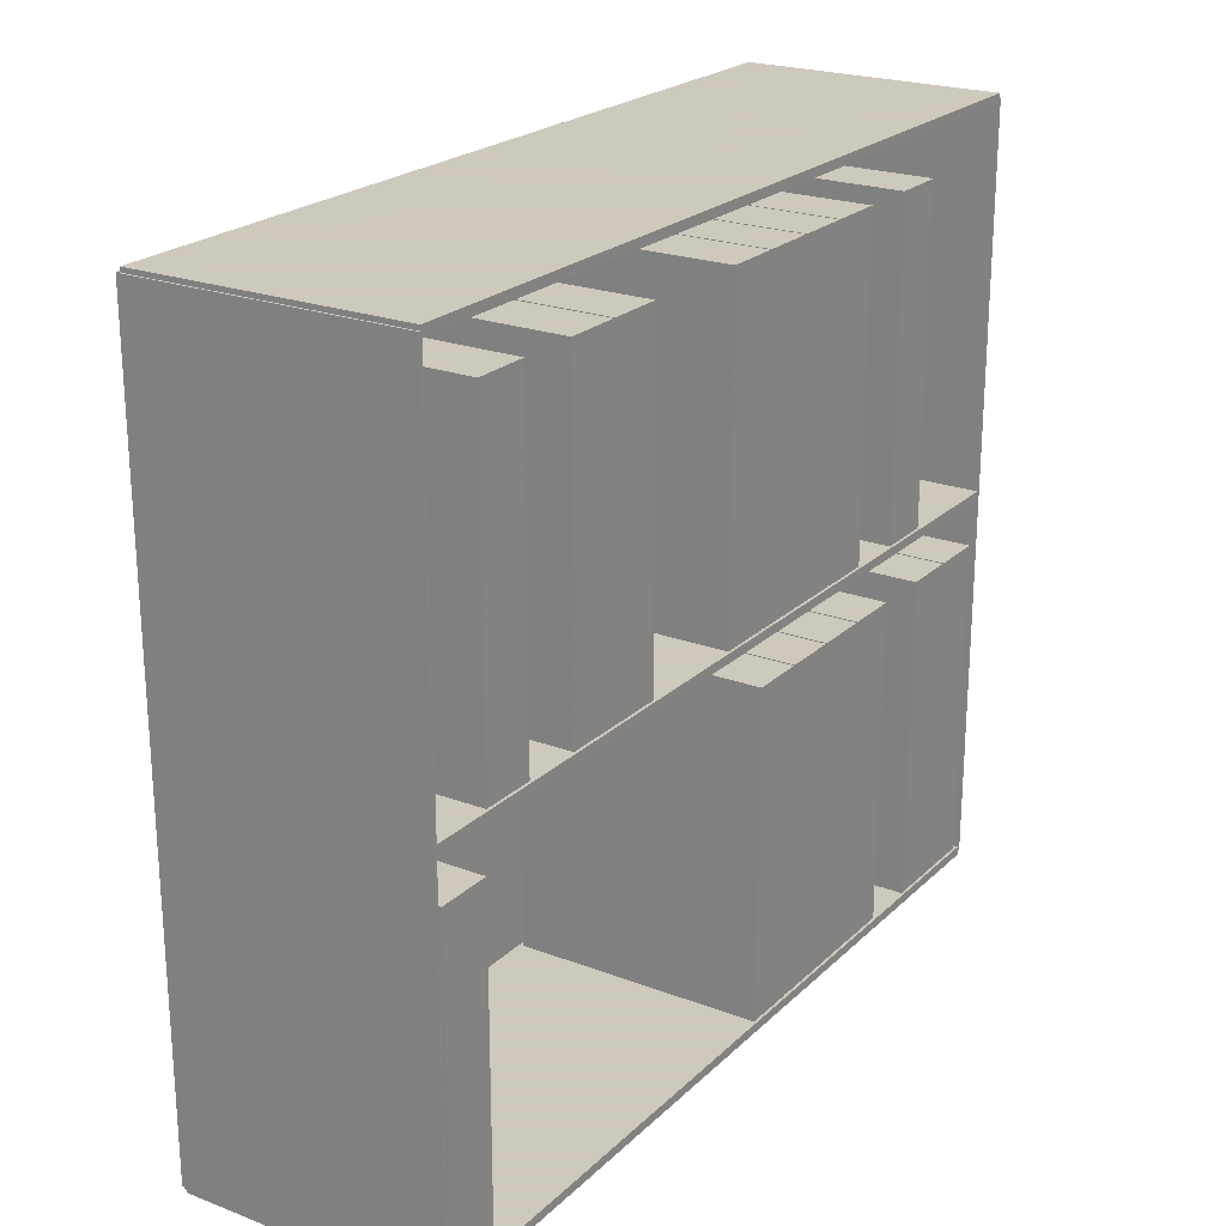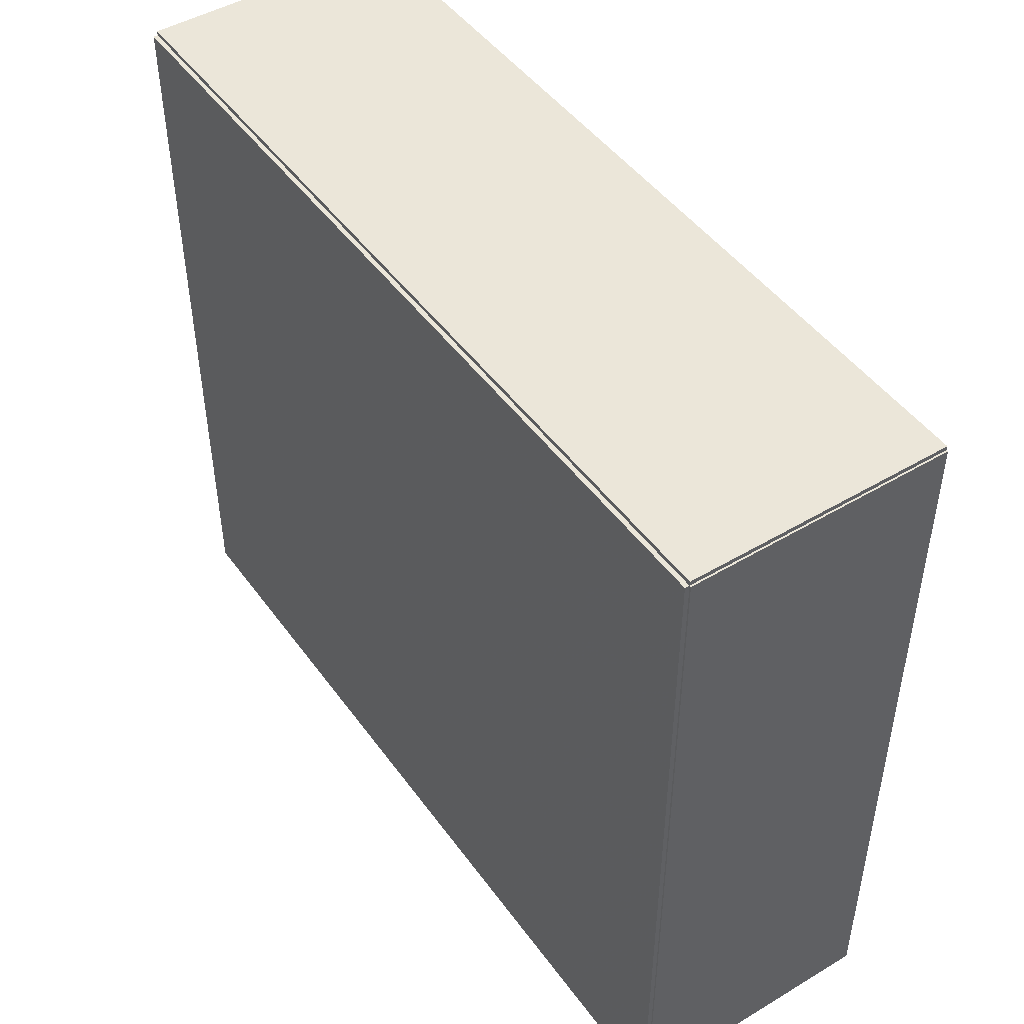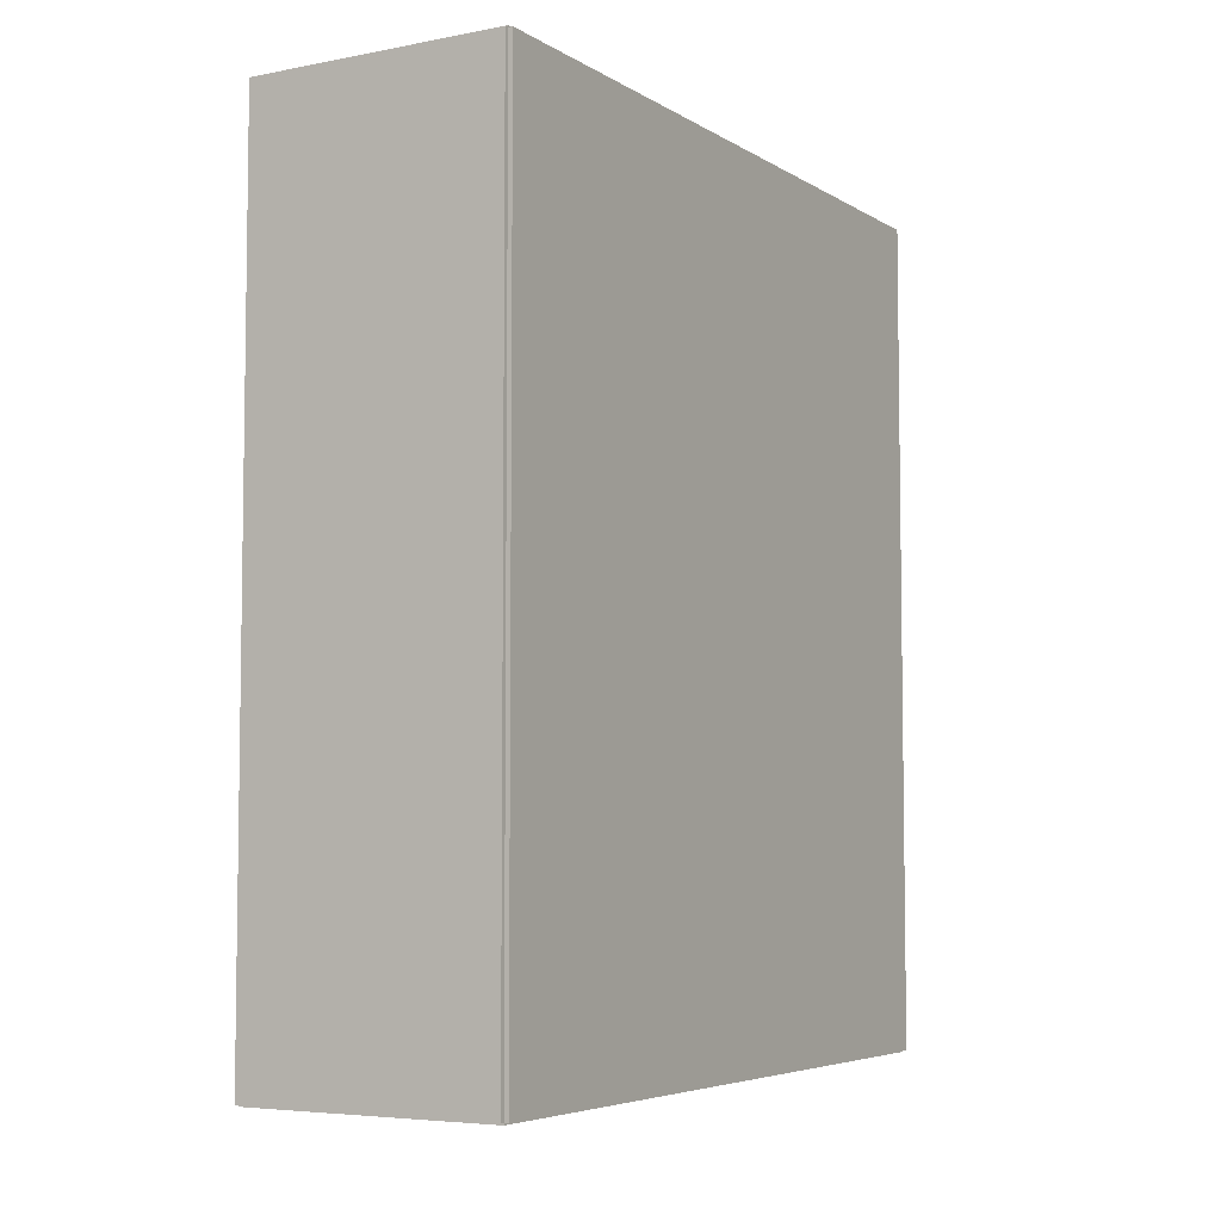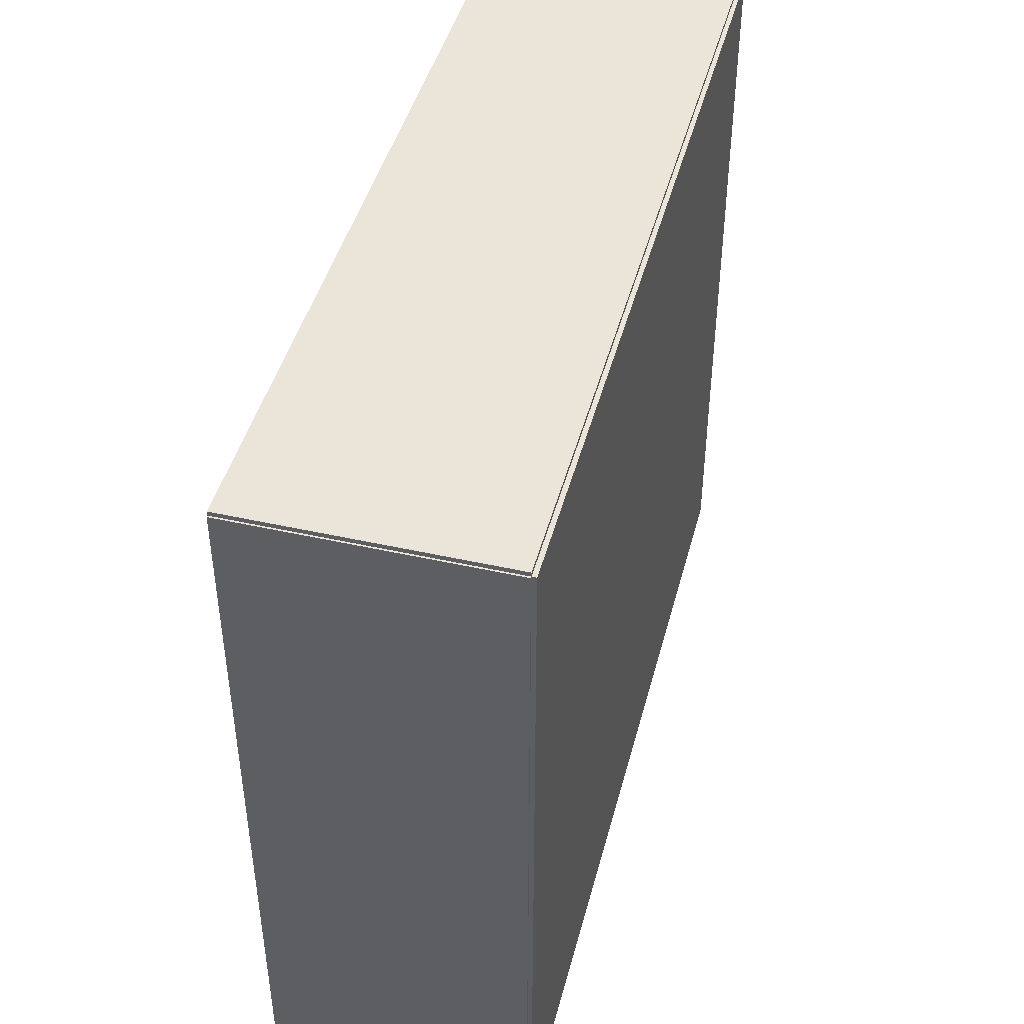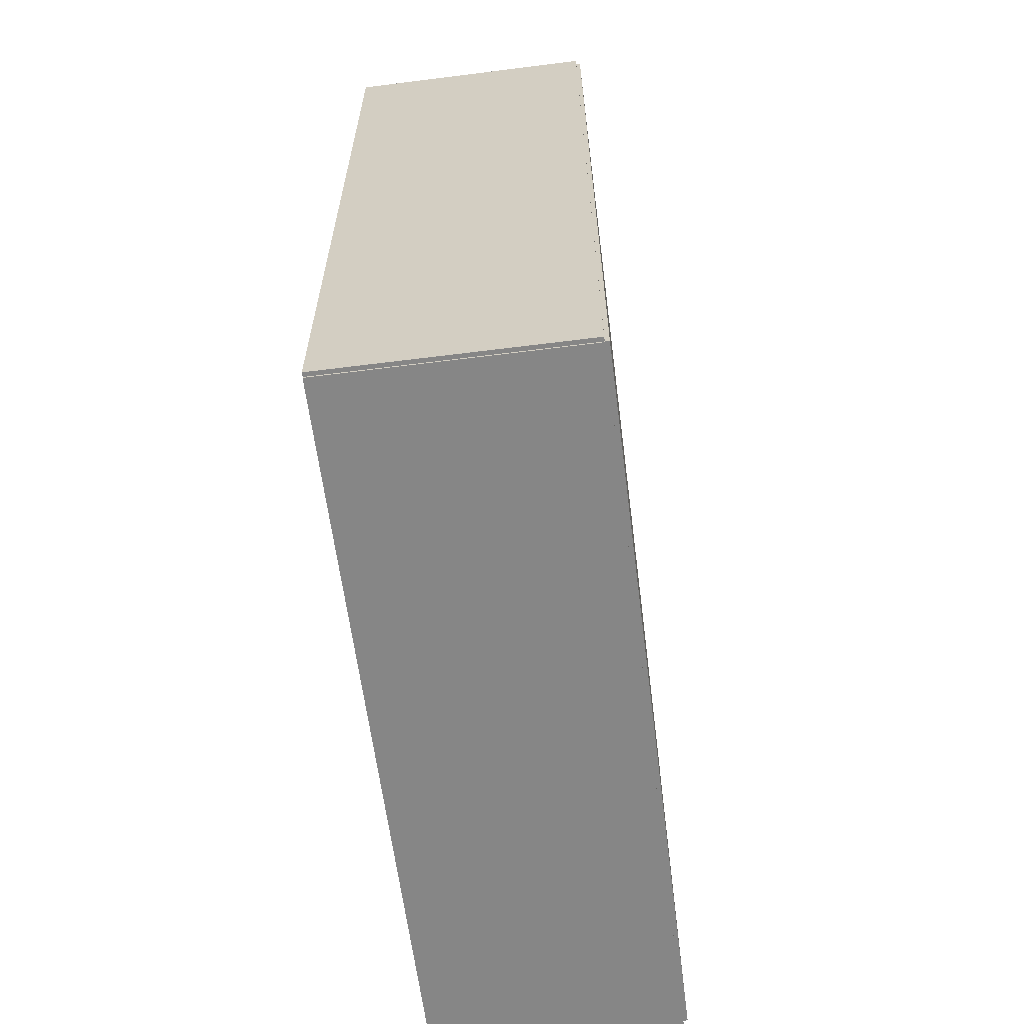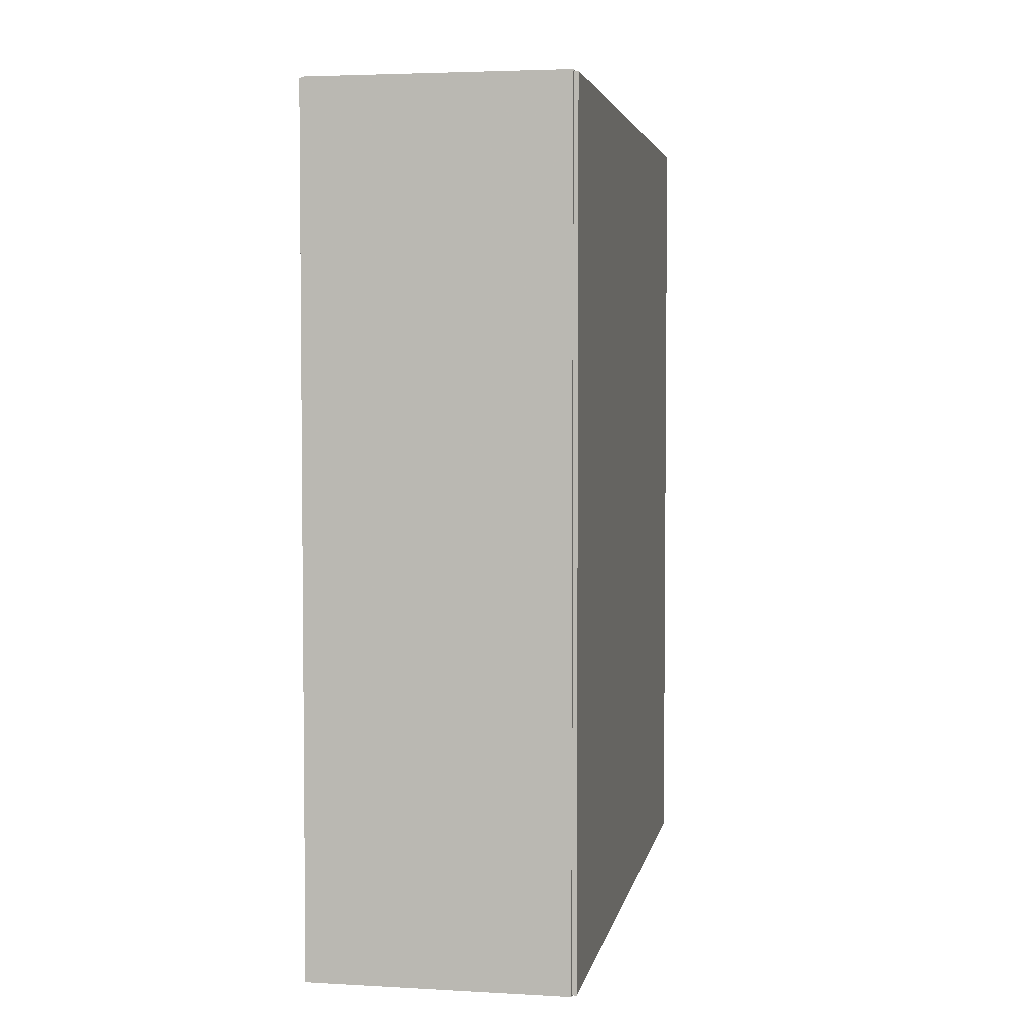
<metadata>
{"format":"obj","ext":"obj","renderer":"f3d","projection":"perspective","resolution":1024,"background":"white","views":[{"elev":22.6,"azim":33.0,"up":"+Z"},{"elev":47.0,"azim":-34.0,"up":"+Z"},{"elev":-5.4,"azim":-149.5,"up":"+Y"},{"elev":44.8,"azim":-165.4,"up":"+Z"},{"elev":-62.2,"azim":-172.7,"up":"+Y"},{"elev":3.8,"azim":-169.5,"up":"+Y"}]}
</metadata>
<code>
v -0.09925 -0.3299 -0.003372
v -0.09925 -0.3299 0.003372
v -0.09925 0.3299 -0.003372
v -0.09925 0.3299 0.003372
v 0.09925 -0.3299 -0.003372
v 0.09925 -0.3299 0.003372
v 0.09925 0.3299 -0.003372
v 0.09925 0.3299 0.003372
v -0.09588 -0.3299 0
v -0.1026 -0.3299 0
v -0.09588 0.3299 0
v -0.1026 0.3299 0
v -0.09588 -0.3299 0.5775
v -0.1026 -0.3299 0.5775
v -0.09588 0.3299 0.5775
v -0.1026 0.3299 0.5775
v -0.09925 -0.3299 0.2854
v -0.09925 -0.3299 0.2921
v -0.09925 0.3299 0.2854
v -0.09925 0.3299 0.2921
v 0.09925 -0.3299 0.2854
v 0.09925 -0.3299 0.2921
v 0.09925 0.3299 0.2854
v 0.09925 0.3299 0.2921
v -0.09925 0.3286 0.5775
v -0.09925 0.3312 0.5775
v -0.09925 0.3286 0
v -0.09925 0.3312 0
v 0.09925 0.3286 0.5775
v 0.09925 0.3312 0.5775
v 0.09925 0.3286 0
v 0.09925 0.3312 0
v -0.09925 -0.3286 0
v -0.09925 -0.3312 0
v -0.09925 -0.3286 0.5775
v -0.09925 -0.3312 0.5775
v 0.09925 -0.3286 0
v 0.09925 -0.3312 0
v 0.09925 -0.3286 0.5775
v 0.09925 -0.3312 0.5775
v -0.09925 -0.3299 0.5741
v -0.09925 -0.3299 0.5809
v -0.09925 0.3299 0.5741
v -0.09925 0.3299 0.5809
v 0.09925 -0.3299 0.5741
v 0.09925 -0.3299 0.5809
v 0.09925 0.3299 0.5741
v 0.09925 0.3299 0.5809
v -0.09251 -0.2812 0
v -0.09251 -0.3231 0
v -0.09251 -0.2812 0.2511
v -0.09251 -0.3231 0.2511
v 0.09719 -0.2812 0
v 0.09719 -0.3231 0
v 0.09719 -0.2812 0.2511
v 0.09719 -0.3231 0.2511
v -0.09251 0.06492 0
v -0.09251 0.023 0
v -0.09251 0.06492 0.2511
v -0.09251 0.023 0.2511
v 0.09719 0.06492 0
v 0.09719 0.023 0
v 0.09719 0.06492 0.2511
v 0.09719 0.023 0.2511
v -0.09251 0.1082 0
v -0.09251 0.06627 0
v -0.09251 0.1082 0.2511
v -0.09251 0.06627 0.2511
v 0.09719 0.1082 0
v 0.09719 0.06627 0
v 0.09719 0.1082 0.2511
v 0.09719 0.06627 0.2511
v -0.09251 0.1515 0
v -0.09251 0.1095 0
v -0.09251 0.1515 0.2511
v -0.09251 0.1095 0.2511
v 0.09719 0.1515 0
v 0.09719 0.1095 0
v 0.09719 0.1515 0.2511
v 0.09719 0.1095 0.2511
v -0.09251 0.1947 0
v -0.09251 0.1528 0
v -0.09251 0.1947 0.2511
v -0.09251 0.1528 0.2511
v 0.09719 0.1947 0
v 0.09719 0.1528 0
v 0.09719 0.1947 0.2511
v 0.09719 0.1528 0.2511
v -0.09251 0.2812 0
v -0.09251 0.2393 0
v -0.09251 0.2812 0.2511
v -0.09251 0.2393 0.2511
v 0.09719 0.2812 0
v 0.09719 0.2393 0
v 0.09719 0.2812 0.2511
v 0.09719 0.2393 0.2511
v -0.09251 0.3245 0
v -0.09251 0.2826 0
v -0.09251 0.3245 0.2511
v -0.09251 0.2826 0.2511
v 0.09719 0.3245 0
v 0.09719 0.2826 0
v 0.09719 0.3245 0.2511
v 0.09719 0.2826 0.2511
v -0.09251 -0.2379 0.2888
v -0.09251 -0.2799 0.2888
v -0.09251 -0.2379 0.5398
v -0.09251 -0.2799 0.5398
v 0.09719 -0.2379 0.2888
v 0.09719 -0.2799 0.2888
v 0.09719 -0.2379 0.5398
v 0.09719 -0.2799 0.5398
v -0.09251 -0.1514 0.2888
v -0.09251 -0.1933 0.2888
v -0.09251 -0.1514 0.5398
v -0.09251 -0.1933 0.5398
v 0.09719 -0.1514 0.2888
v 0.09719 -0.1933 0.2888
v 0.09719 -0.1514 0.5398
v 0.09719 -0.1933 0.5398
v -0.09251 -0.1081 0.2888
v -0.09251 -0.1501 0.2888
v -0.09251 -0.1081 0.5398
v -0.09251 -0.1501 0.5398
v 0.09719 -0.1081 0.2888
v 0.09719 -0.1501 0.2888
v 0.09719 -0.1081 0.5398
v 0.09719 -0.1501 0.5398
v -0.09251 0.02166 0.2888
v -0.09251 -0.02026 0.2888
v -0.09251 0.02166 0.5398
v -0.09251 -0.02026 0.5398
v 0.09719 0.02166 0.2888
v 0.09719 -0.02026 0.2888
v 0.09719 0.02166 0.5398
v 0.09719 -0.02026 0.5398
v -0.09251 0.06492 0.2888
v -0.09251 0.023 0.2888
v -0.09251 0.06492 0.5398
v -0.09251 0.023 0.5398
v 0.09719 0.06492 0.2888
v 0.09719 0.023 0.2888
v 0.09719 0.06492 0.5398
v 0.09719 0.023 0.5398
v -0.09251 0.1082 0.2888
v -0.09251 0.06627 0.2888
v -0.09251 0.1082 0.5398
v -0.09251 0.06627 0.5398
v 0.09719 0.1082 0.2888
v 0.09719 0.06627 0.2888
v 0.09719 0.1082 0.5398
v 0.09719 0.06627 0.5398
v -0.09251 0.1515 0.2888
v -0.09251 0.1095 0.2888
v -0.09251 0.1515 0.5398
v -0.09251 0.1095 0.5398
v 0.09719 0.1515 0.2888
v 0.09719 0.1095 0.2888
v 0.09719 0.1515 0.5398
v 0.09719 0.1095 0.5398
v -0.09251 0.238 0.2888
v -0.09251 0.1961 0.2888
v -0.09251 0.238 0.5398
v -0.09251 0.1961 0.5398
v 0.09719 0.238 0.2888
v 0.09719 0.1961 0.2888
v 0.09719 0.238 0.5398
v 0.09719 0.1961 0.5398
f 2 4 1
f 5 2 1
f 1 4 3
f 3 5 1
f 2 8 4
f 6 2 5
f 6 8 2
f 4 8 3
f 7 5 3
f 3 8 7
f 7 6 5
f 8 6 7
f 10 12 9
f 13 10 9
f 9 12 11
f 11 13 9
f 10 16 12
f 14 10 13
f 14 16 10
f 12 16 11
f 15 13 11
f 11 16 15
f 15 14 13
f 16 14 15
f 18 20 17
f 21 18 17
f 17 20 19
f 19 21 17
f 18 24 20
f 22 18 21
f 22 24 18
f 20 24 19
f 23 21 19
f 19 24 23
f 23 22 21
f 24 22 23
f 26 28 25
f 29 26 25
f 25 28 27
f 27 29 25
f 26 32 28
f 30 26 29
f 30 32 26
f 28 32 27
f 31 29 27
f 27 32 31
f 31 30 29
f 32 30 31
f 34 36 33
f 37 34 33
f 33 36 35
f 35 37 33
f 34 40 36
f 38 34 37
f 38 40 34
f 36 40 35
f 39 37 35
f 35 40 39
f 39 38 37
f 40 38 39
f 42 44 41
f 45 42 41
f 41 44 43
f 43 45 41
f 42 48 44
f 46 42 45
f 46 48 42
f 44 48 43
f 47 45 43
f 43 48 47
f 47 46 45
f 48 46 47
f 50 52 49
f 53 50 49
f 49 52 51
f 51 53 49
f 50 56 52
f 54 50 53
f 54 56 50
f 52 56 51
f 55 53 51
f 51 56 55
f 55 54 53
f 56 54 55
f 58 60 57
f 61 58 57
f 57 60 59
f 59 61 57
f 58 64 60
f 62 58 61
f 62 64 58
f 60 64 59
f 63 61 59
f 59 64 63
f 63 62 61
f 64 62 63
f 66 68 65
f 69 66 65
f 65 68 67
f 67 69 65
f 66 72 68
f 70 66 69
f 70 72 66
f 68 72 67
f 71 69 67
f 67 72 71
f 71 70 69
f 72 70 71
f 74 76 73
f 77 74 73
f 73 76 75
f 75 77 73
f 74 80 76
f 78 74 77
f 78 80 74
f 76 80 75
f 79 77 75
f 75 80 79
f 79 78 77
f 80 78 79
f 82 84 81
f 85 82 81
f 81 84 83
f 83 85 81
f 82 88 84
f 86 82 85
f 86 88 82
f 84 88 83
f 87 85 83
f 83 88 87
f 87 86 85
f 88 86 87
f 90 92 89
f 93 90 89
f 89 92 91
f 91 93 89
f 90 96 92
f 94 90 93
f 94 96 90
f 92 96 91
f 95 93 91
f 91 96 95
f 95 94 93
f 96 94 95
f 98 100 97
f 101 98 97
f 97 100 99
f 99 101 97
f 98 104 100
f 102 98 101
f 102 104 98
f 100 104 99
f 103 101 99
f 99 104 103
f 103 102 101
f 104 102 103
f 106 108 105
f 109 106 105
f 105 108 107
f 107 109 105
f 106 112 108
f 110 106 109
f 110 112 106
f 108 112 107
f 111 109 107
f 107 112 111
f 111 110 109
f 112 110 111
f 114 116 113
f 117 114 113
f 113 116 115
f 115 117 113
f 114 120 116
f 118 114 117
f 118 120 114
f 116 120 115
f 119 117 115
f 115 120 119
f 119 118 117
f 120 118 119
f 122 124 121
f 125 122 121
f 121 124 123
f 123 125 121
f 122 128 124
f 126 122 125
f 126 128 122
f 124 128 123
f 127 125 123
f 123 128 127
f 127 126 125
f 128 126 127
f 130 132 129
f 133 130 129
f 129 132 131
f 131 133 129
f 130 136 132
f 134 130 133
f 134 136 130
f 132 136 131
f 135 133 131
f 131 136 135
f 135 134 133
f 136 134 135
f 138 140 137
f 141 138 137
f 137 140 139
f 139 141 137
f 138 144 140
f 142 138 141
f 142 144 138
f 140 144 139
f 143 141 139
f 139 144 143
f 143 142 141
f 144 142 143
f 146 148 145
f 149 146 145
f 145 148 147
f 147 149 145
f 146 152 148
f 150 146 149
f 150 152 146
f 148 152 147
f 151 149 147
f 147 152 151
f 151 150 149
f 152 150 151
f 154 156 153
f 157 154 153
f 153 156 155
f 155 157 153
f 154 160 156
f 158 154 157
f 158 160 154
f 156 160 155
f 159 157 155
f 155 160 159
f 159 158 157
f 160 158 159
f 162 164 161
f 165 162 161
f 161 164 163
f 163 165 161
f 162 168 164
f 166 162 165
f 166 168 162
f 164 168 163
f 167 165 163
f 163 168 167
f 167 166 165
f 168 166 167

</code>
